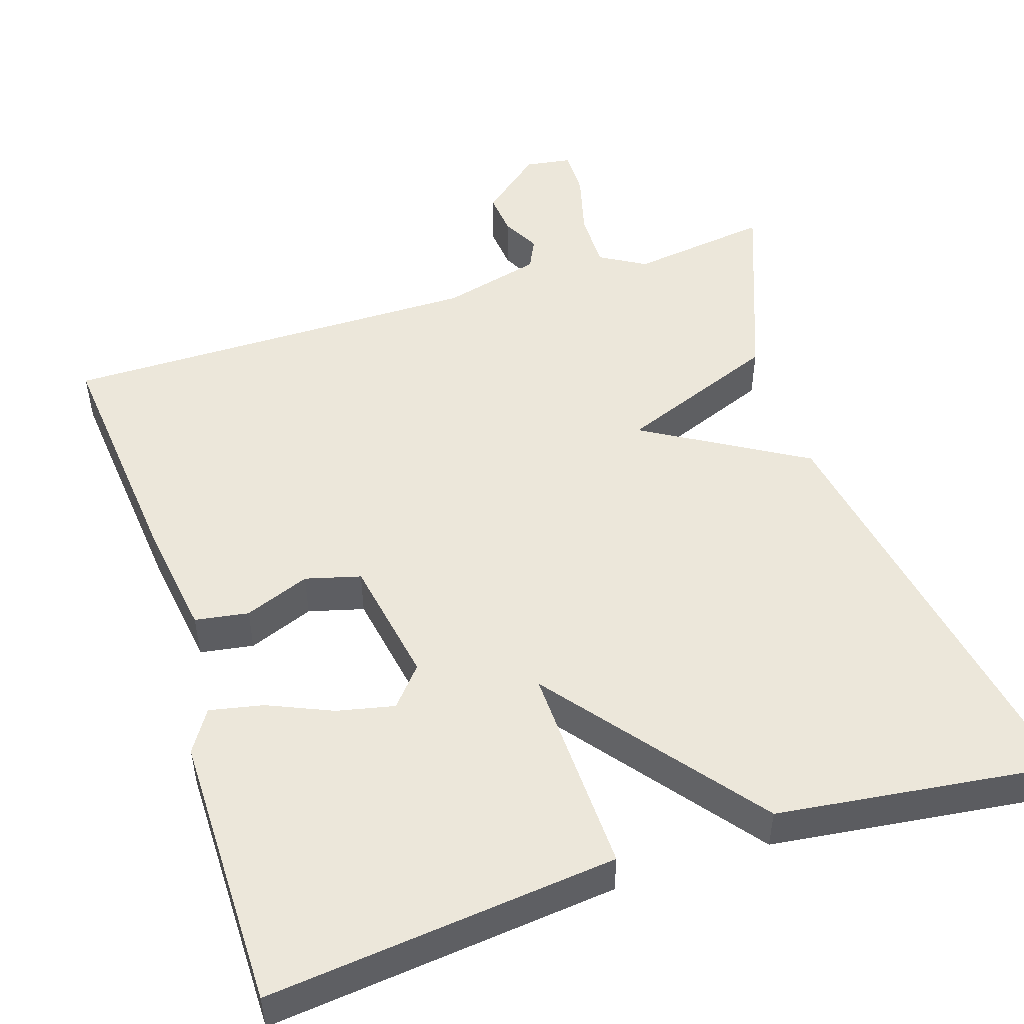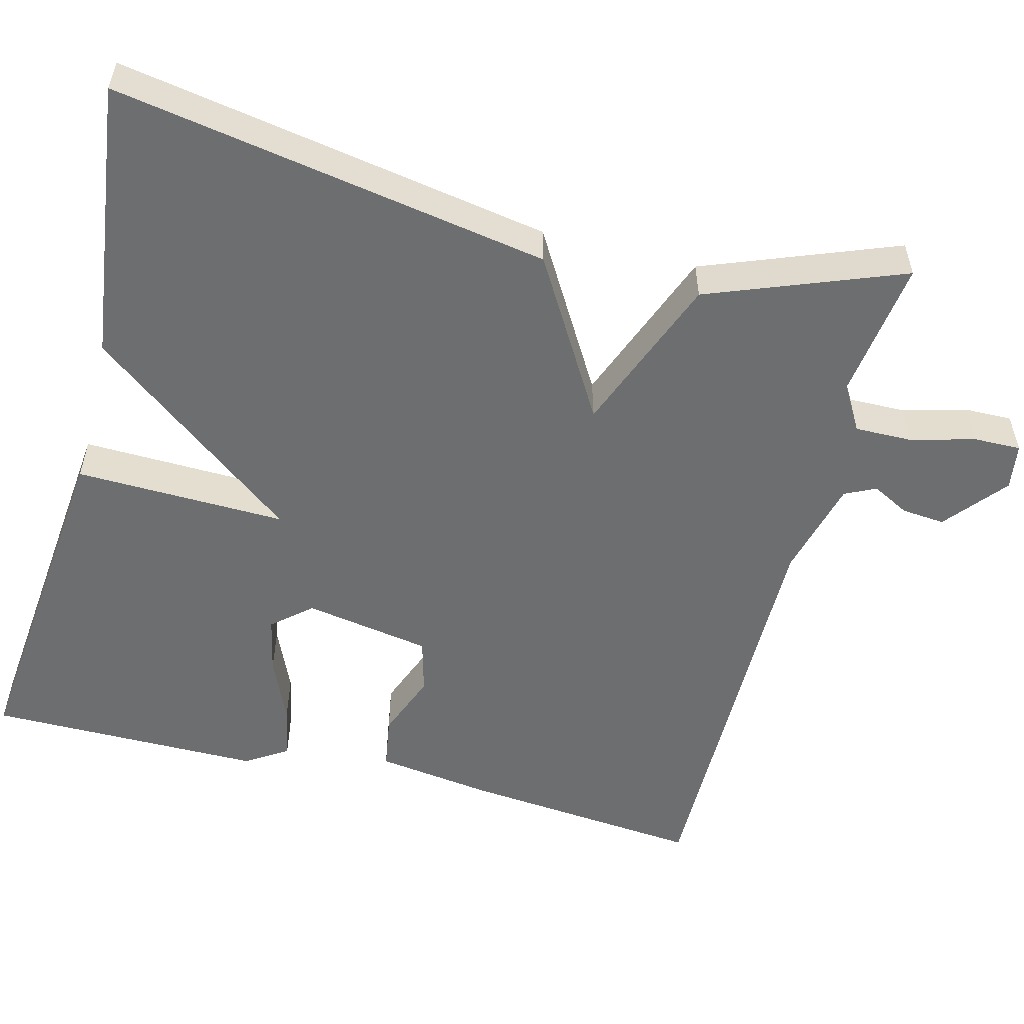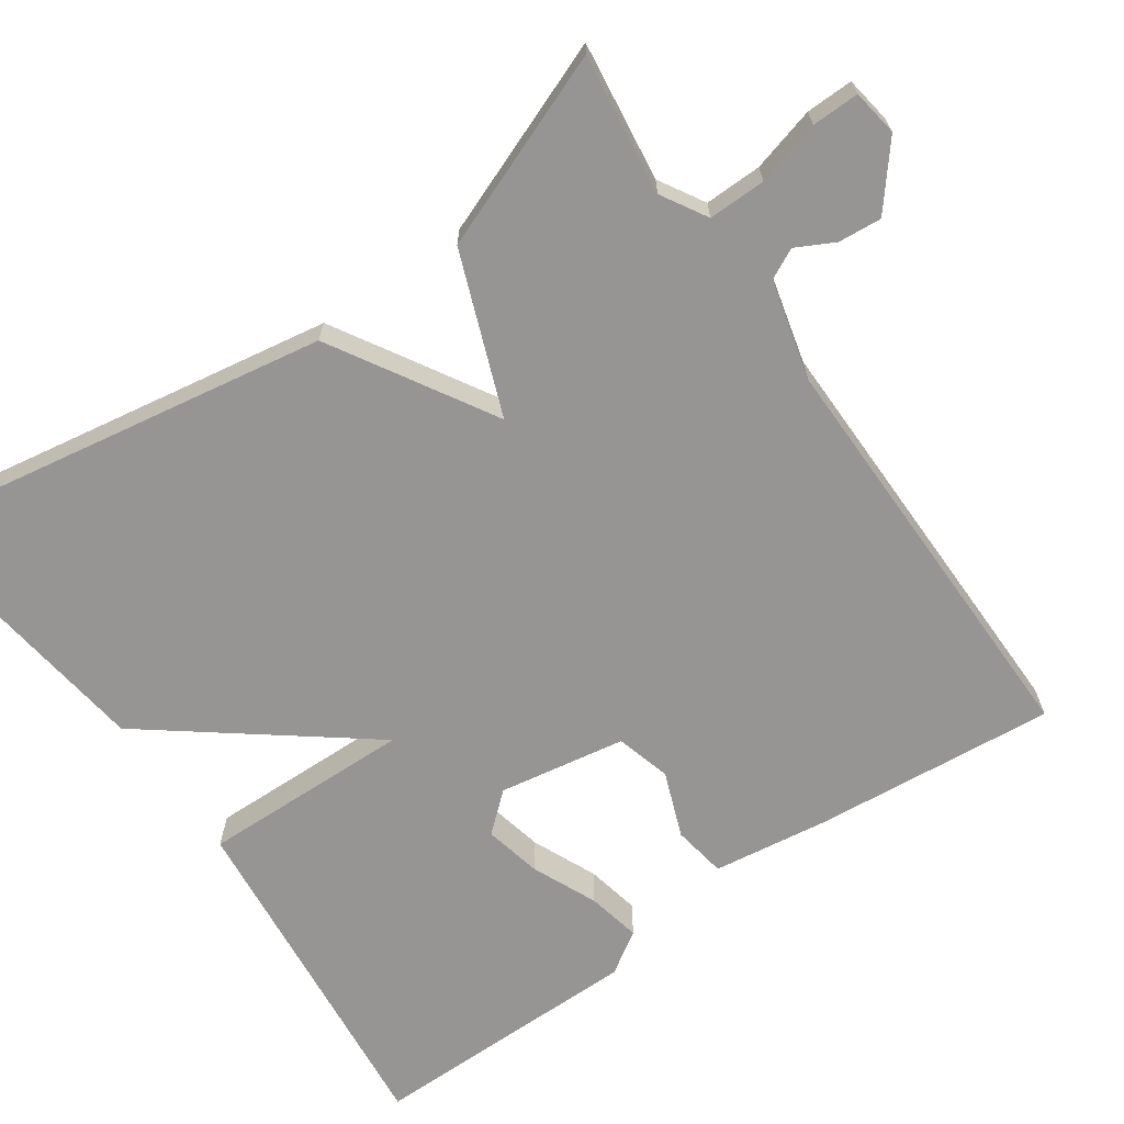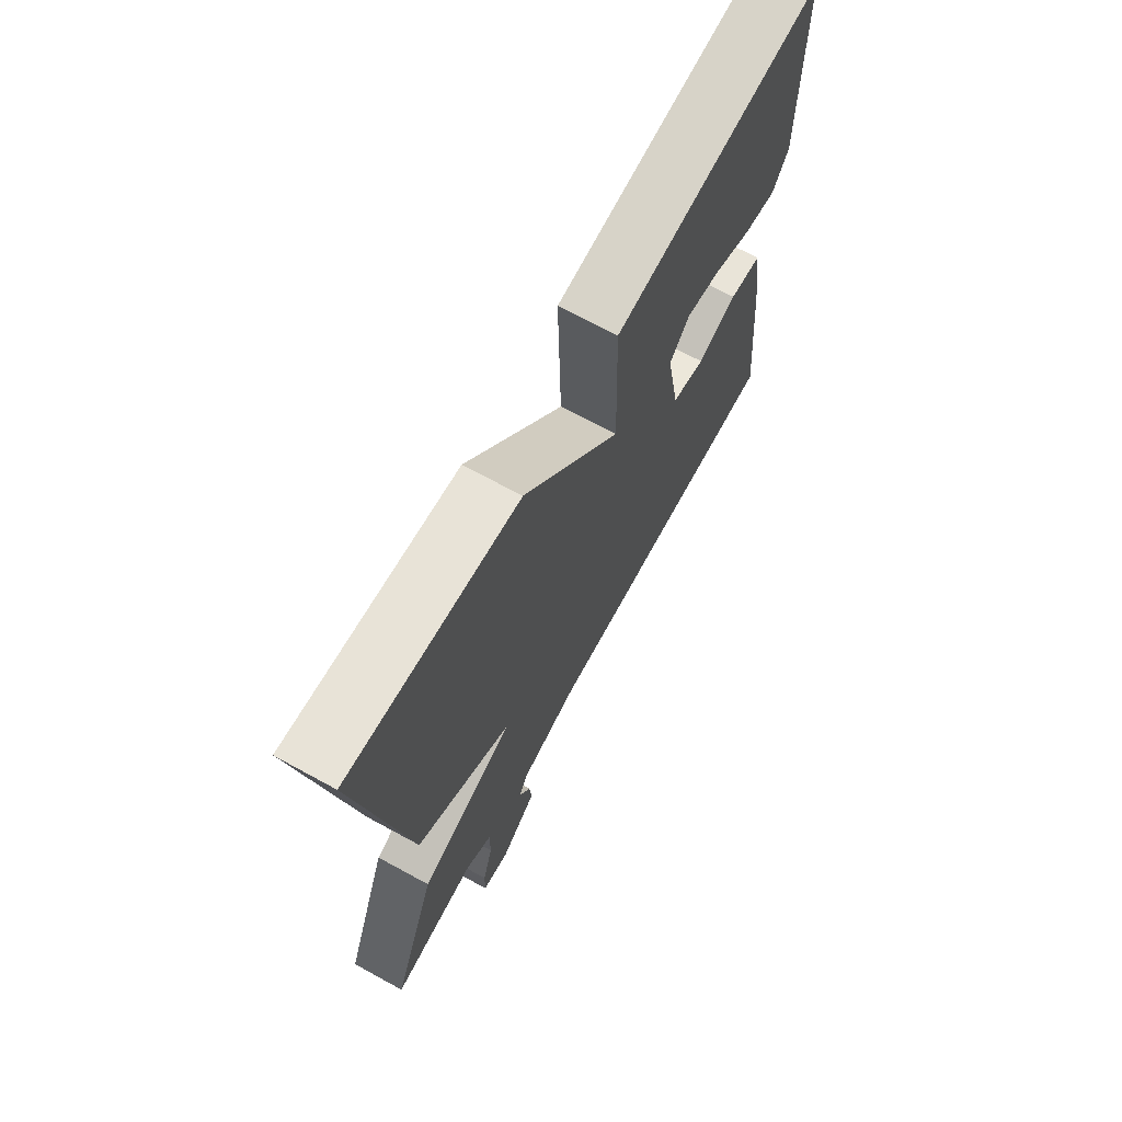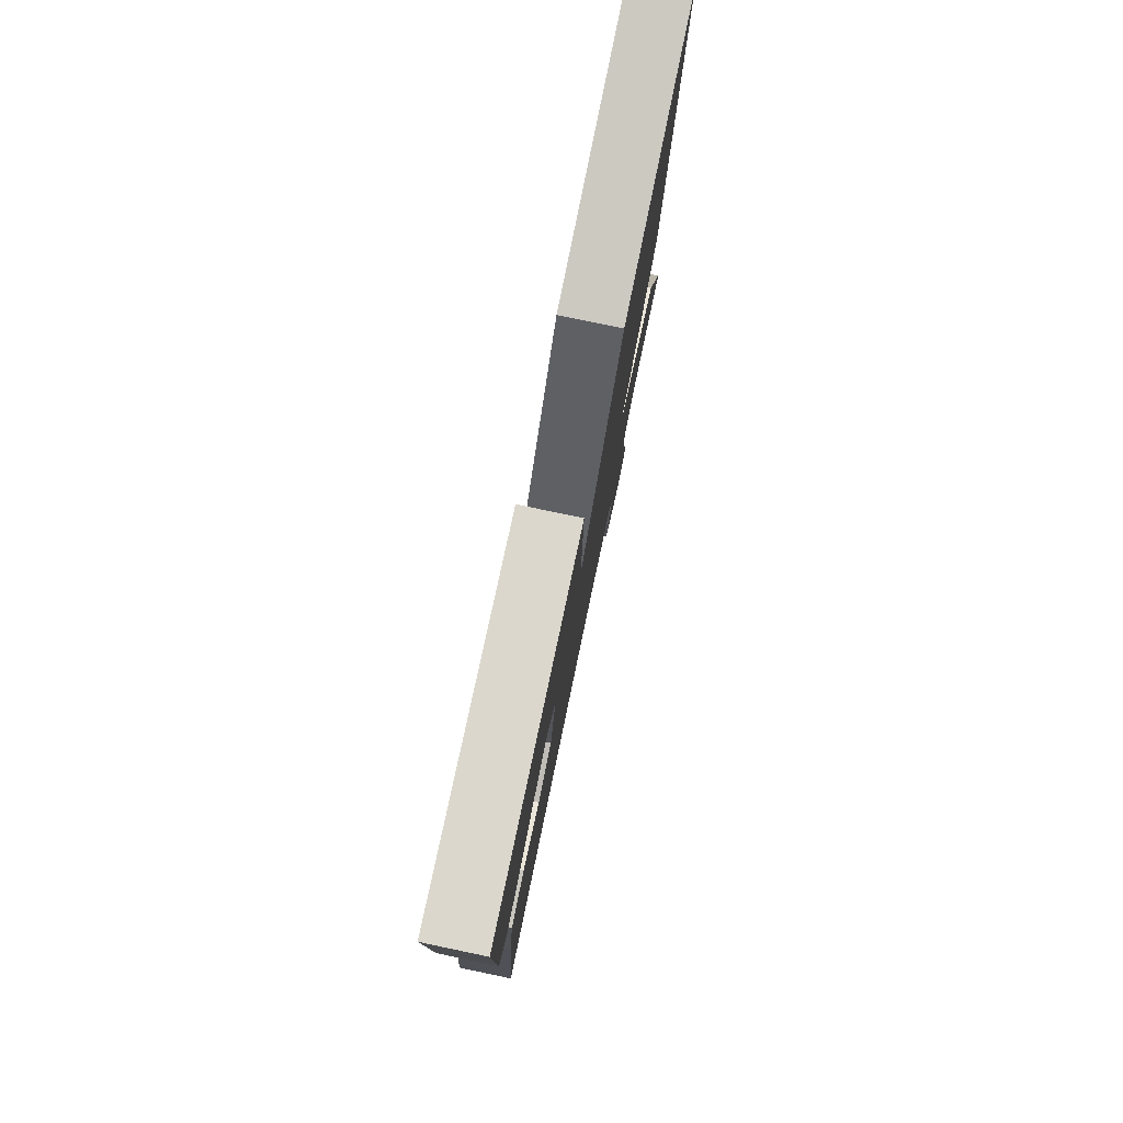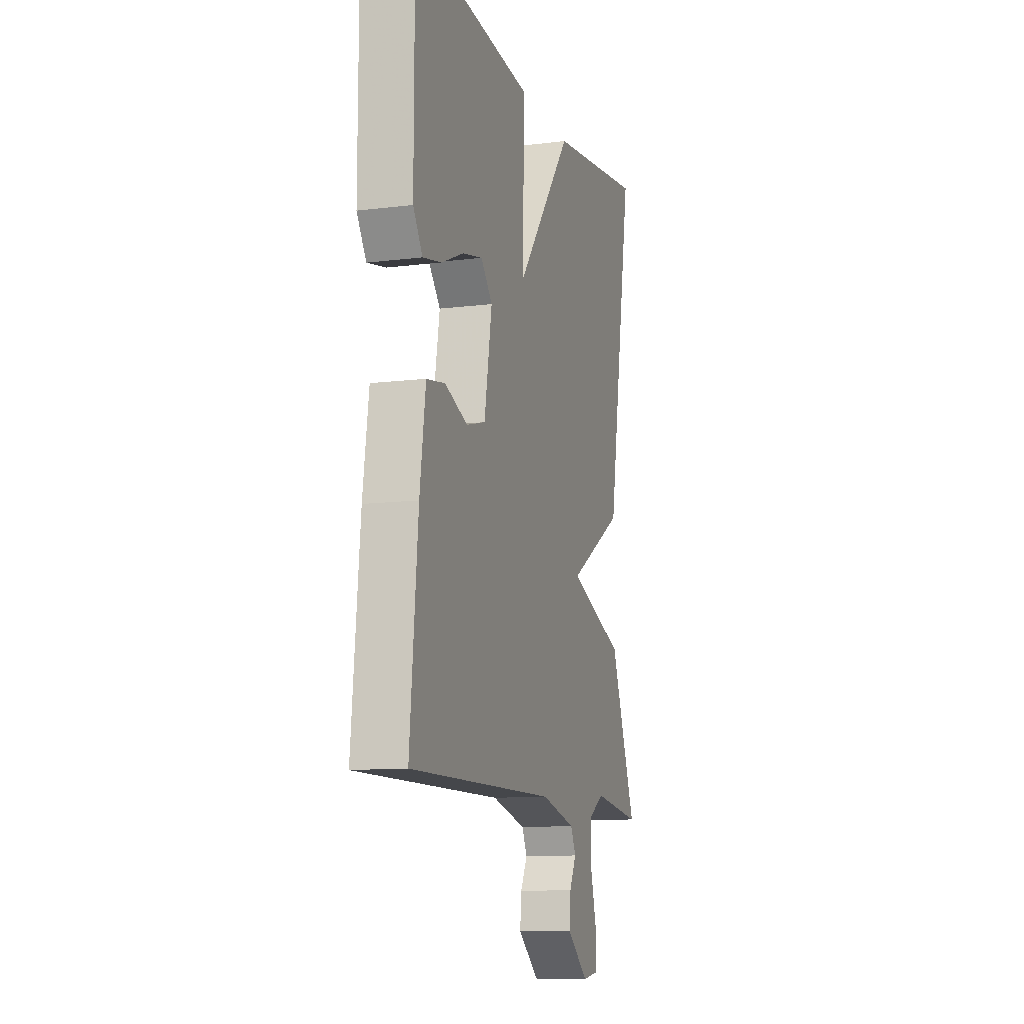
<metadata>
{"format":"obj","ext":"obj","renderer":"f3d","projection":"perspective","resolution":1024,"background":"white","views":[{"elev":50.3,"azim":-18.1,"up":"+Y"},{"elev":-54.2,"azim":75.6,"up":"+Y"},{"elev":-67.5,"azim":125.0,"up":"+Y"},{"elev":69.7,"azim":118.6,"up":"+Z"},{"elev":79.4,"azim":-78.2,"up":"+Z"},{"elev":-11.0,"azim":-72.8,"up":"+Z"}]}
</metadata>
<code>
v -0.5 0.07 0.5
v -0.057 0.07 0.454
v -0.064 0.07 0.186
v 0.143 0.07 0.454
v 0.5 0.07 0.5
v 0.405 0.07 -0.053
v 0.201 0.07 -0.174
v 0.405 0.07 -0.253
v 0.5 0.07 -0.5
v 0.322 0.07 -0.476
v 0.264 0.07 -0.51
v 0.265 0.07 -0.583
v 0.287 0.07 -0.665
v 0.288 0.07 -0.725
v 0.229 0.07 -0.734
v 0.151 0.07 -0.67
v 0.156 0.07 -0.615
v 0.181 0.07 -0.567
v 0.162 0.07 -0.528
v 0.036 0.07 -0.496
v -0.5 0.07 -0.5
v -0.471 0.07 -0.193
v -0.45 0.07 -0.045
v -0.382 0.07 -0.034
v -0.299 0.07 -0.066
v -0.229 0.07 -0.047
v -0.201 0.07 0.114
v -0.243 0.07 0.163
v -0.316 0.07 0.147
v -0.398 0.07 0.111
v -0.466 0.07 0.097
v -0.5 0.07 0.15
v -0.5 0 0.5
v -0.057 0 0.454
v -0.064 0 0.186
v 0.143 0 0.454
v 0.5 0 0.5
v 0.405 0 -0.053
v 0.201 0 -0.174
v 0.405 0 -0.253
v 0.5 0 -0.5
v 0.322 0 -0.476
v 0.264 0 -0.51
v 0.265 0 -0.583
v 0.287 0 -0.665
v 0.288 0 -0.725
v 0.229 0 -0.734
v 0.151 0 -0.67
v 0.156 0 -0.615
v 0.181 0 -0.567
v 0.162 0 -0.528
v 0.036 0 -0.496
v -0.5 0 -0.5
v -0.471 0 -0.193
v -0.45 0 -0.045
v -0.382 0 -0.034
v -0.299 0 -0.066
v -0.229 0 -0.047
v -0.201 0 0.114
v -0.243 0 0.163
v -0.316 0 0.147
v -0.398 0 0.111
v -0.466 0 0.097
v -0.5 0 0.15
f 32 1 2
f 31 32 2
f 30 31 2
f 29 30 2
f 28 29 2
f 27 28 2 3
f 26 27 3
f 23 24 25
f 22 23 25
f 21 22 25
f 20 21 25
f 19 20 25 26
f 16 17 18
f 15 16 18
f 14 15 18
f 13 14 18
f 12 13 18
f 11 12 18 19
f 19 26 3
f 11 19 3
f 10 11 3
f 7 8 9 10
f 5 6 7
f 4 5 7
f 3 4 7
f 3 7 10
f 34 33 64
f 34 64 63
f 34 63 62
f 34 62 61
f 34 61 60
f 35 34 60 59
f 35 59 58
f 57 56 55
f 57 55 54
f 57 54 53
f 57 53 52
f 58 57 52 51
f 50 49 48
f 50 48 47
f 50 47 46
f 50 46 45
f 50 45 44
f 51 50 44 43
f 35 58 51
f 35 51 43
f 35 43 42
f 42 41 40 39
f 39 38 37
f 39 37 36
f 39 36 35
f 42 39 35
f 1 33 34 2
f 2 34 35 3
f 3 35 36 4
f 4 36 37 5
f 5 37 38 6
f 6 38 39 7
f 7 39 40 8
f 8 40 41 9
f 9 41 42 10
f 10 42 43 11
f 11 43 44 12
f 12 44 45 13
f 13 45 46 14
f 14 46 47 15
f 15 47 48 16
f 16 48 49 17
f 17 49 50 18
f 18 50 51 19
f 19 51 52 20
f 20 52 53 21
f 21 53 54 22
f 22 54 55 23
f 23 55 56 24
f 24 56 57 25
f 25 57 58 26
f 26 58 59 27
f 27 59 60 28
f 28 60 61 29
f 29 61 62 30
f 30 62 63 31
f 31 63 64 32
f 32 64 33 1

</code>
